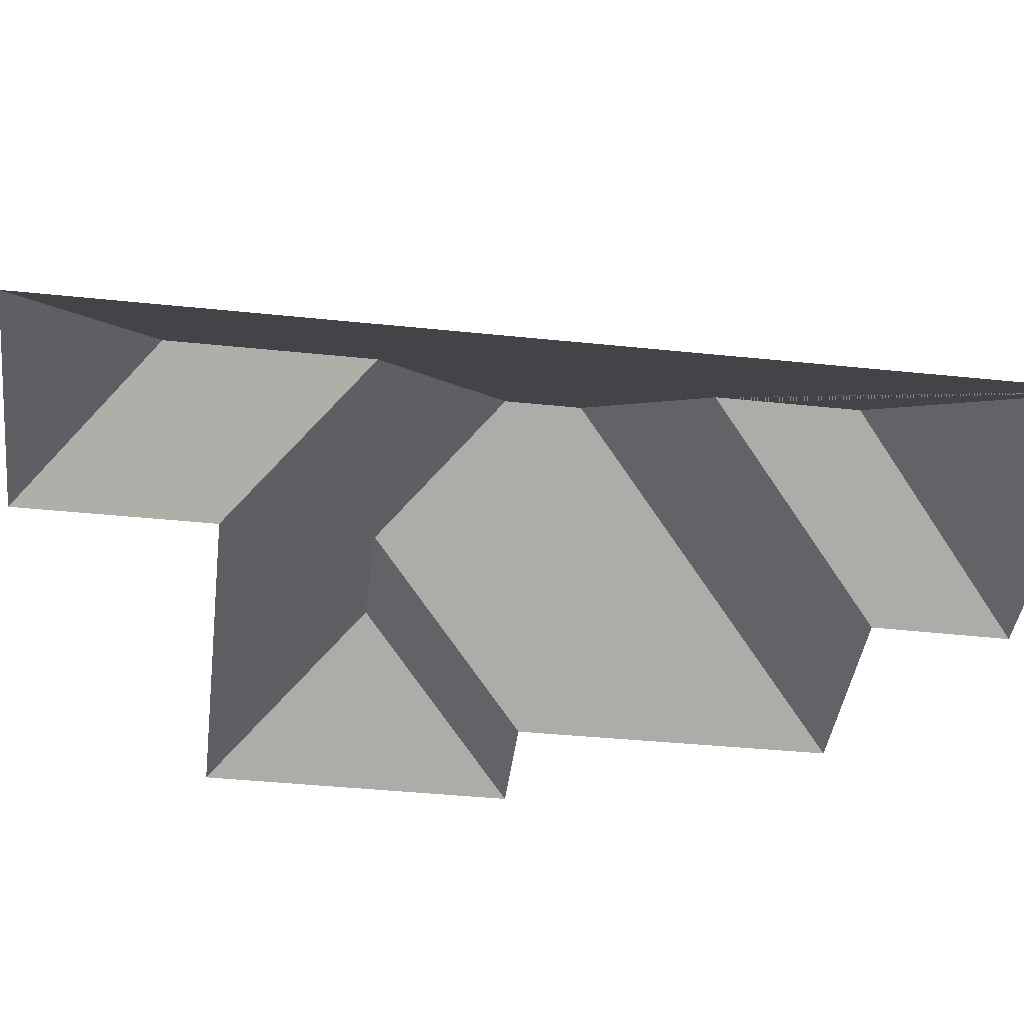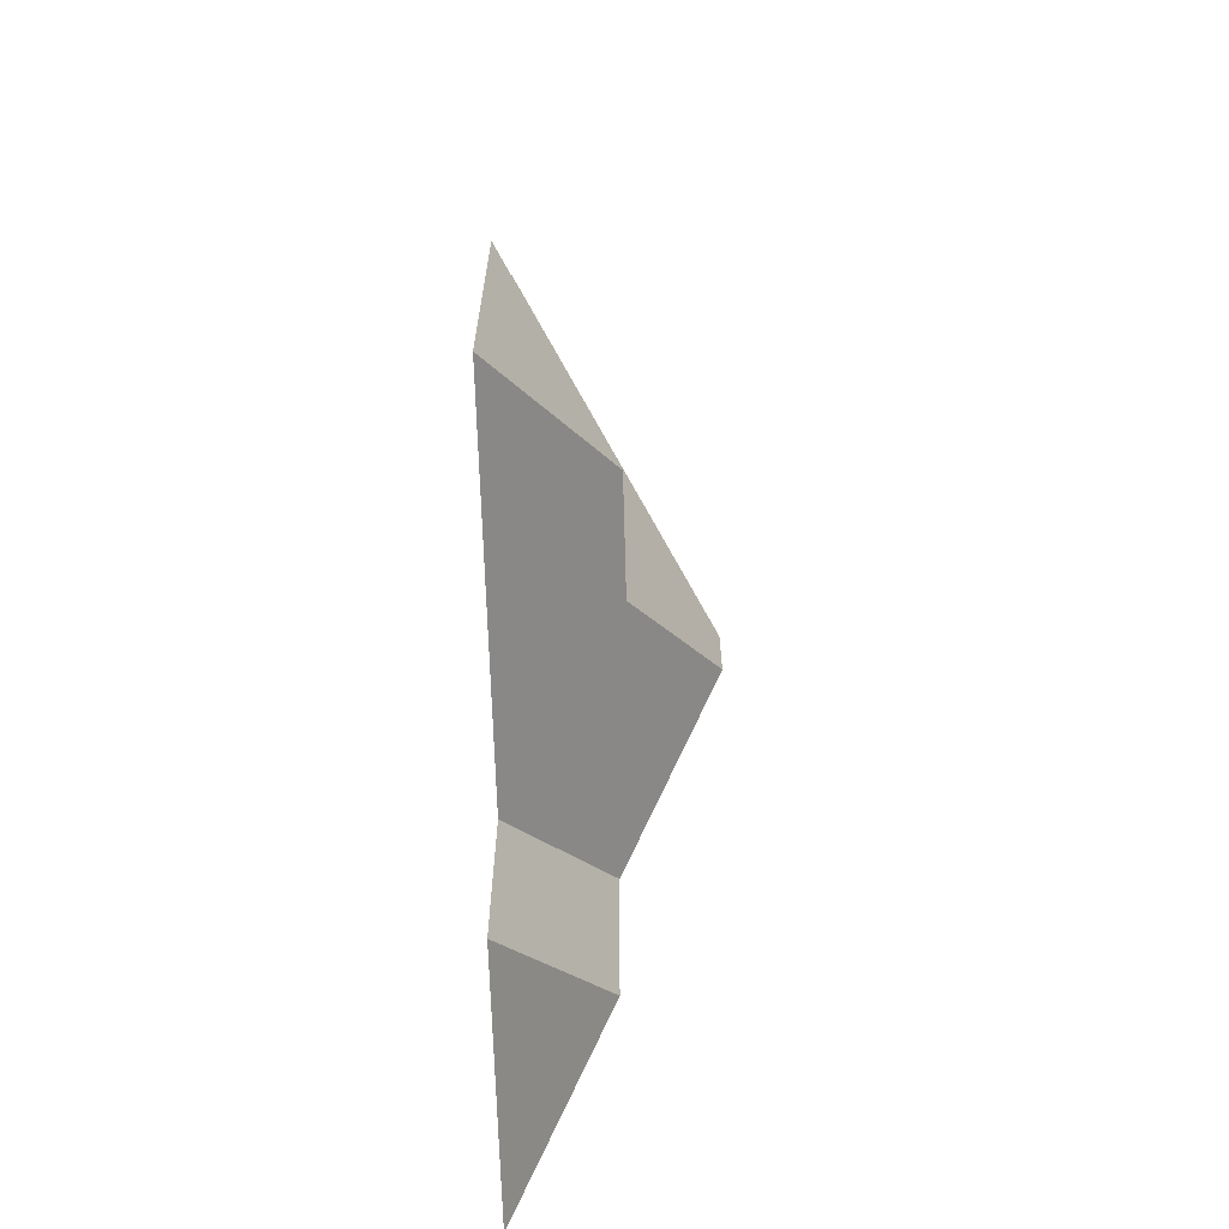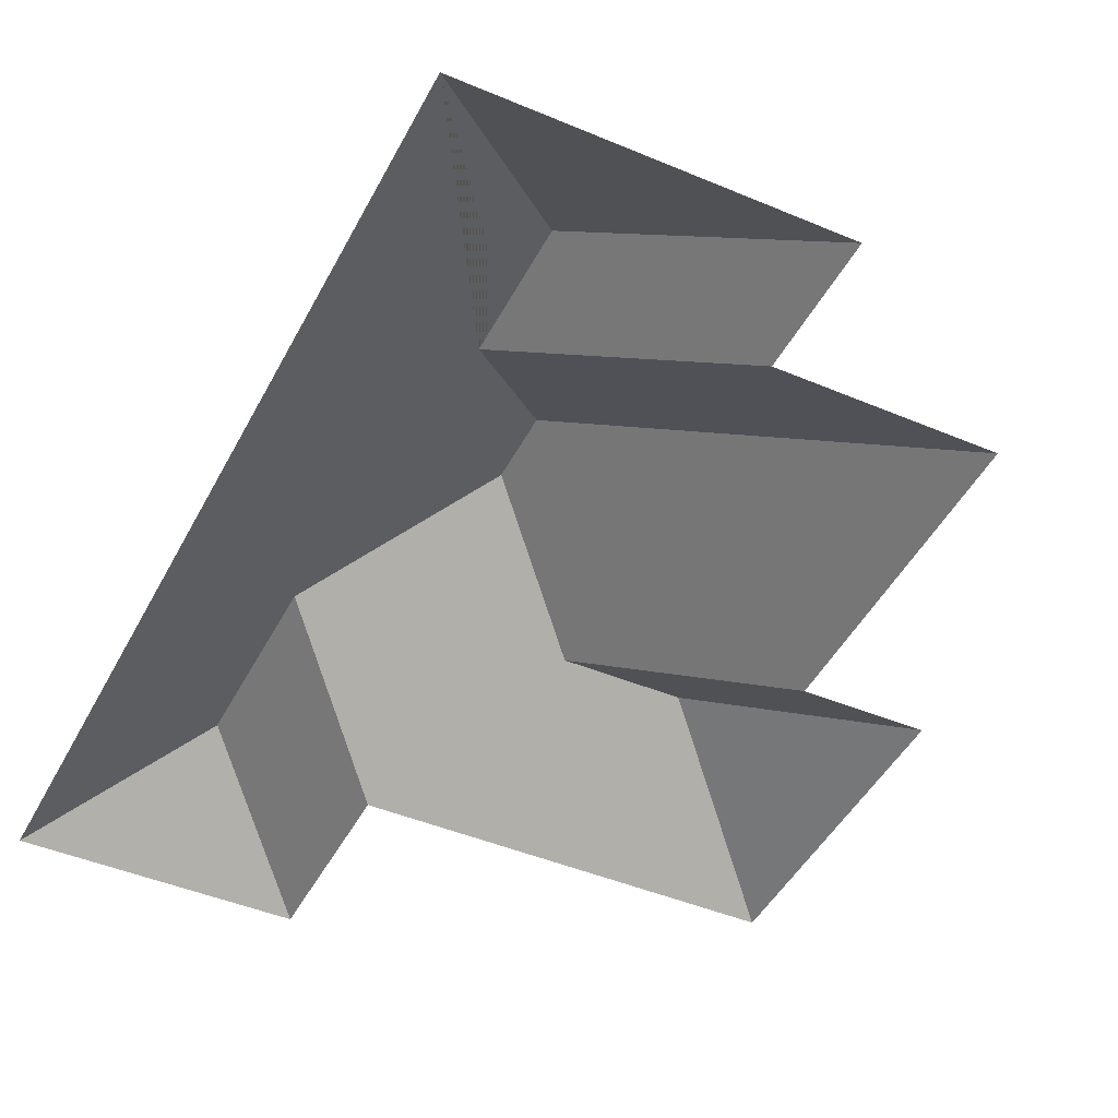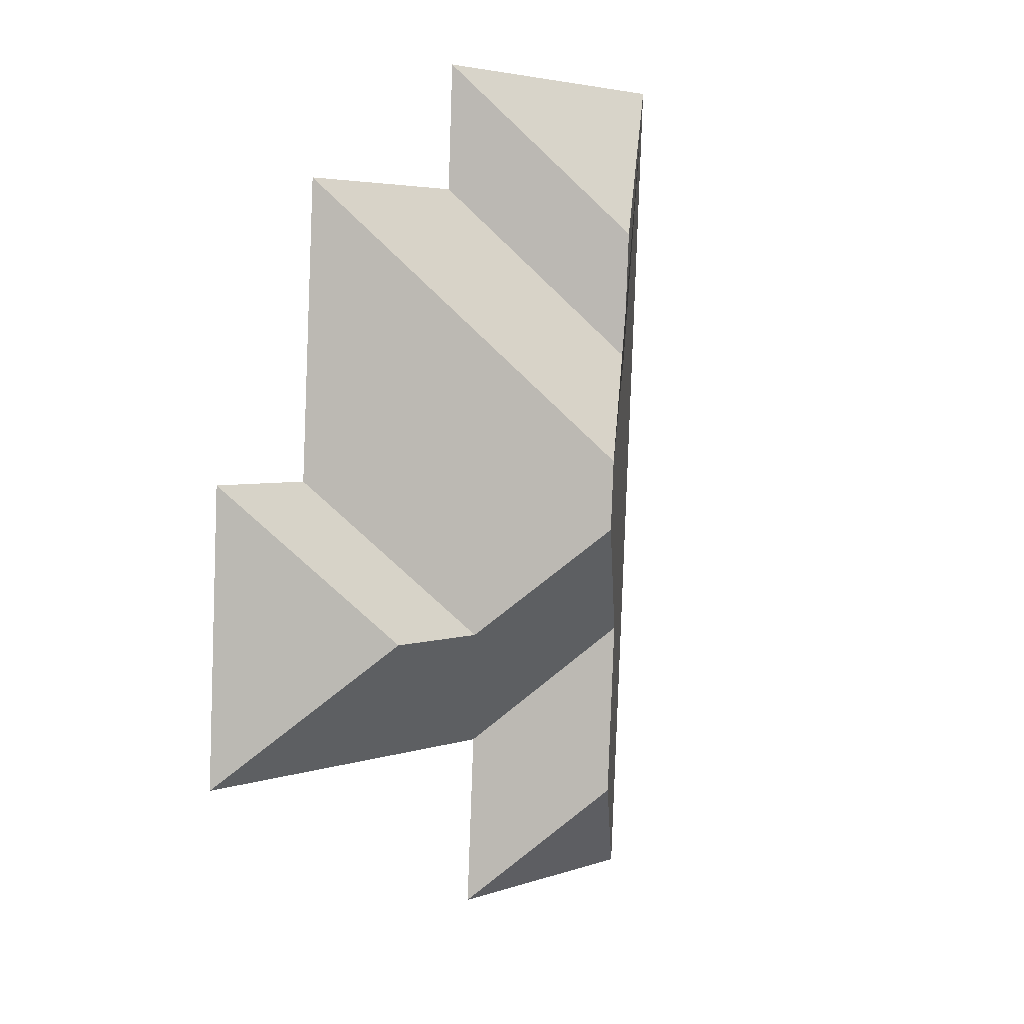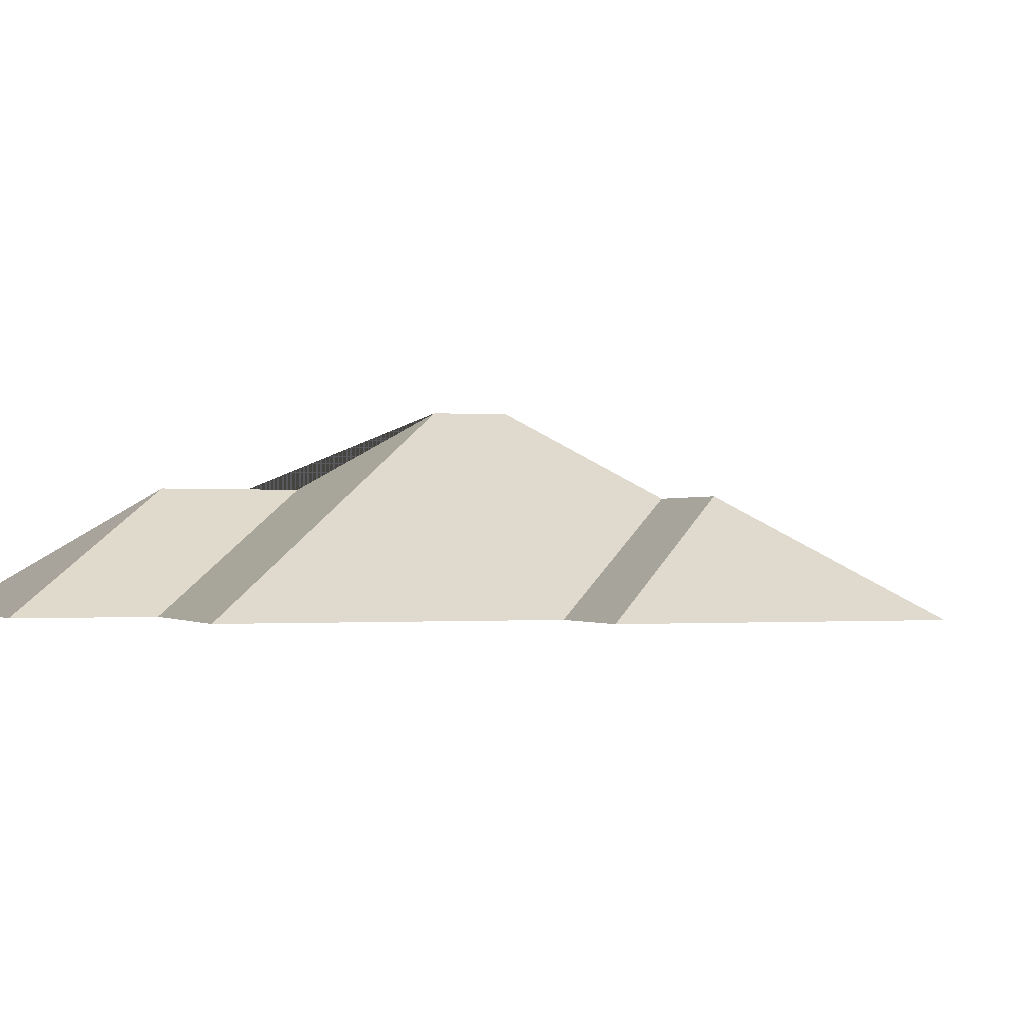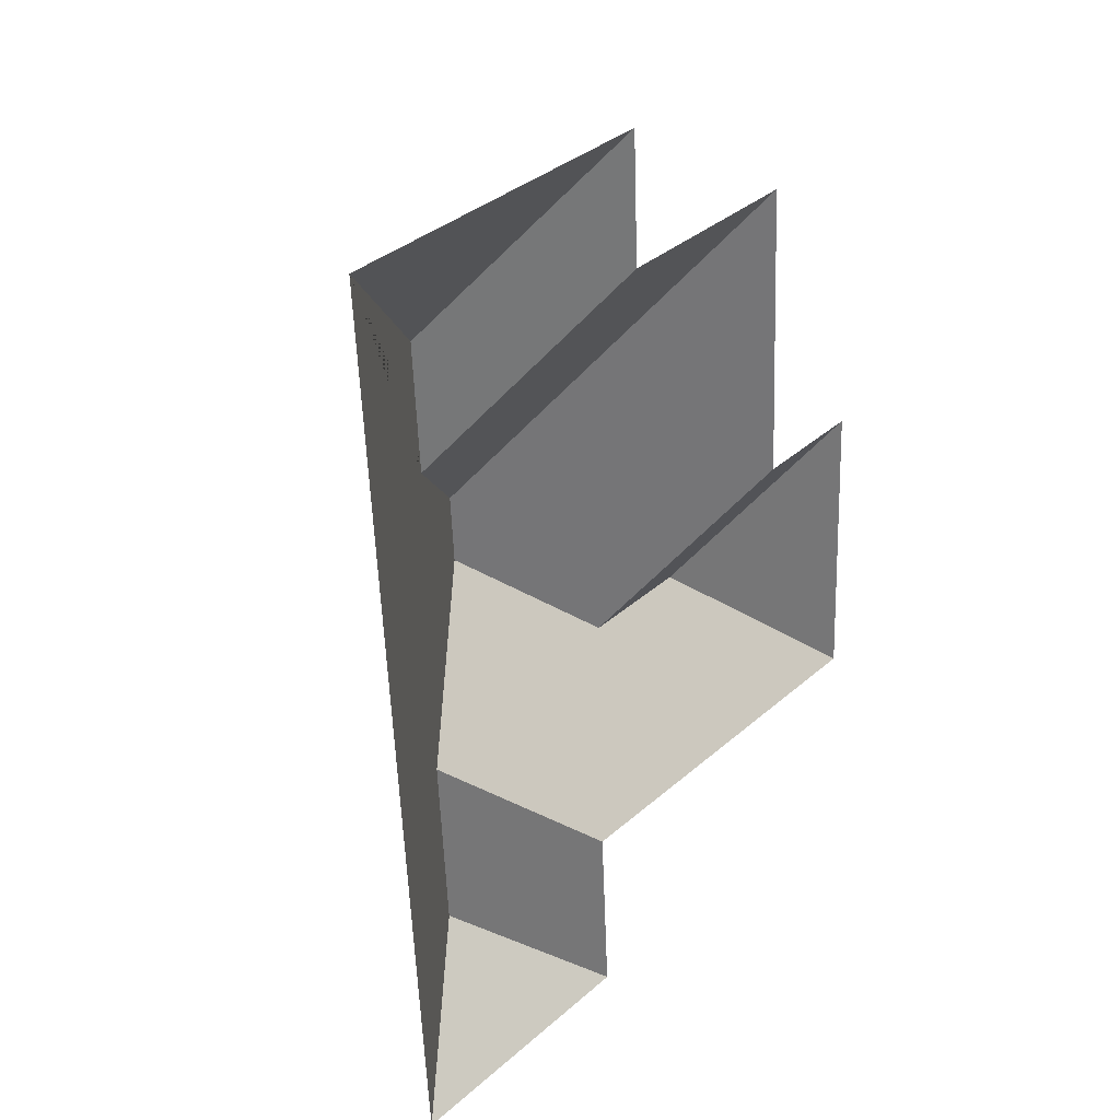
<metadata>
{"format":"obj","ext":"obj","renderer":"f3d","projection":"perspective","resolution":1024,"background":"white","views":[{"elev":-41.3,"azim":-100.4,"up":"+Y"},{"elev":-63.1,"azim":91.7,"up":"+Z"},{"elev":-45.2,"azim":-29.3,"up":"+Y"},{"elev":8.2,"azim":130.7,"up":"+Z"},{"elev":-0.7,"azim":66.4,"up":"+Y"},{"elev":31.6,"azim":-48.6,"up":"+Z"}]}
</metadata>
<code>
o CG10_500_047071_0026_roof
v 13.86 75 -24.36
v 32.9 75 -366.5
v 80.18 109.7 -318
v 76.26 109.7 -248.5
v 82.34 118.4 -133.7
v 79.77 118.5 -84.03
v 130.5 75 -361.1
v 126.6 75 -292.7
v 122.6 144.9 -170.9
v 124.2 145 -197.8
v 138.1 75 -17.46
v 140.4 75 -66.14
v 169.9 114.5 -236.5
v 212.6 114.6 -233.9
v 215.2 75 -62.1
v 222.2 75 -175
v 265.2 75 -172.2
v 271.4 75 -284.3
v 13.86 0 -24.36
v 32.9 0 -366.5
v 130.5 0 -361.1
v 126.6 0 -292.7
v 271.4 0 -284.3
v 265.2 0 -172.2
v 222.2 0 -175
v 215.2 0 -62.1
v 140.4 0 -66.14
v 138.1 0 -17.46
f 1 6 11
f 2 7 3
f 7 8 4 3
f 8 18 14 13 10 4
f 18 17 14
f 17 16 13 14
f 12 11 6 5
f 1 2 3 4 10 9 5 6
f 9 15 12 5
f 9 10 13 16 15

</code>
